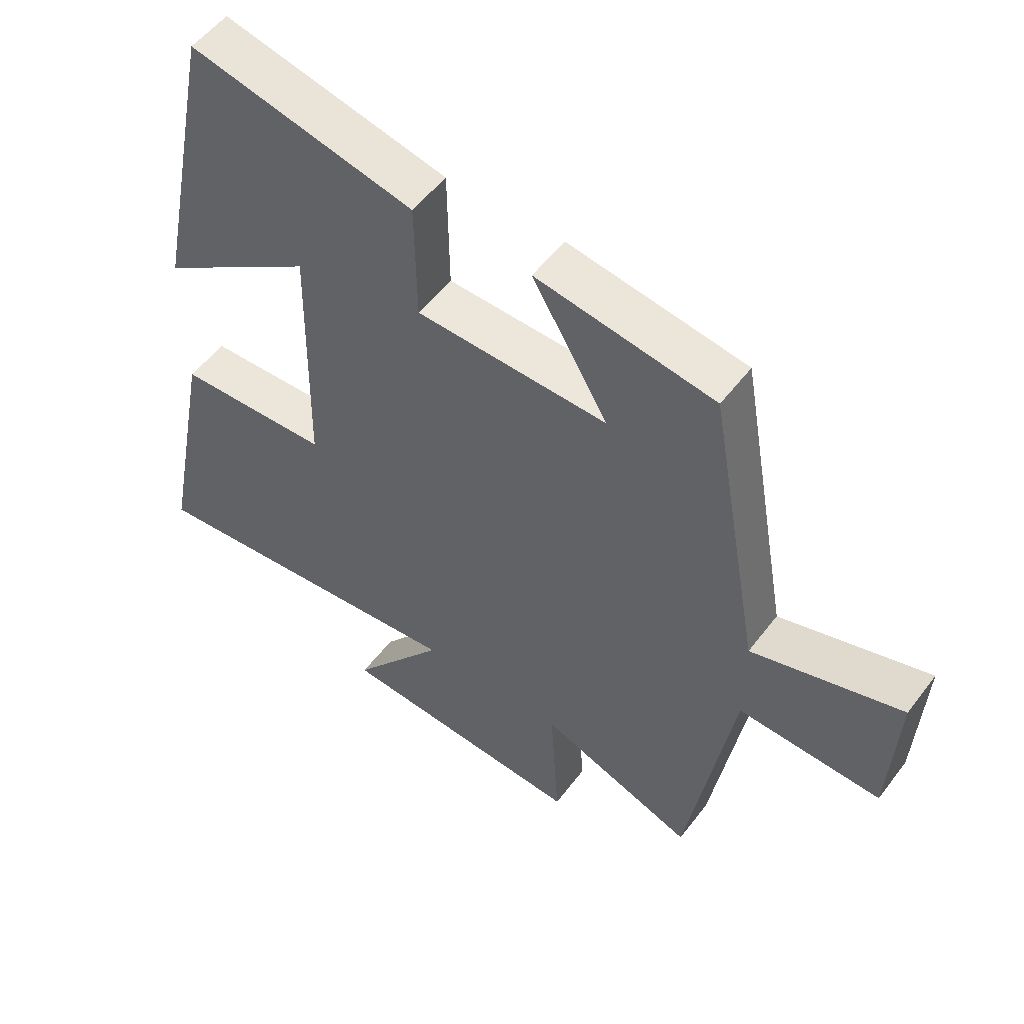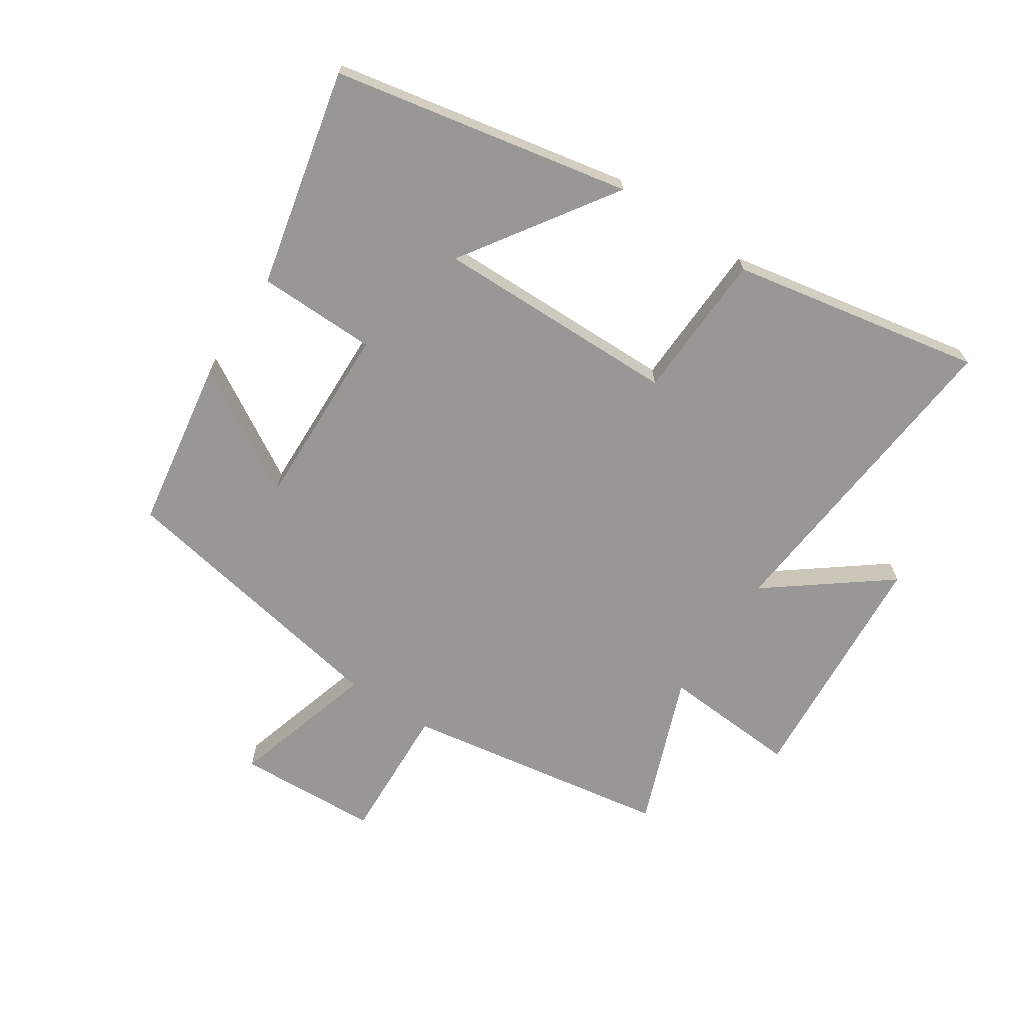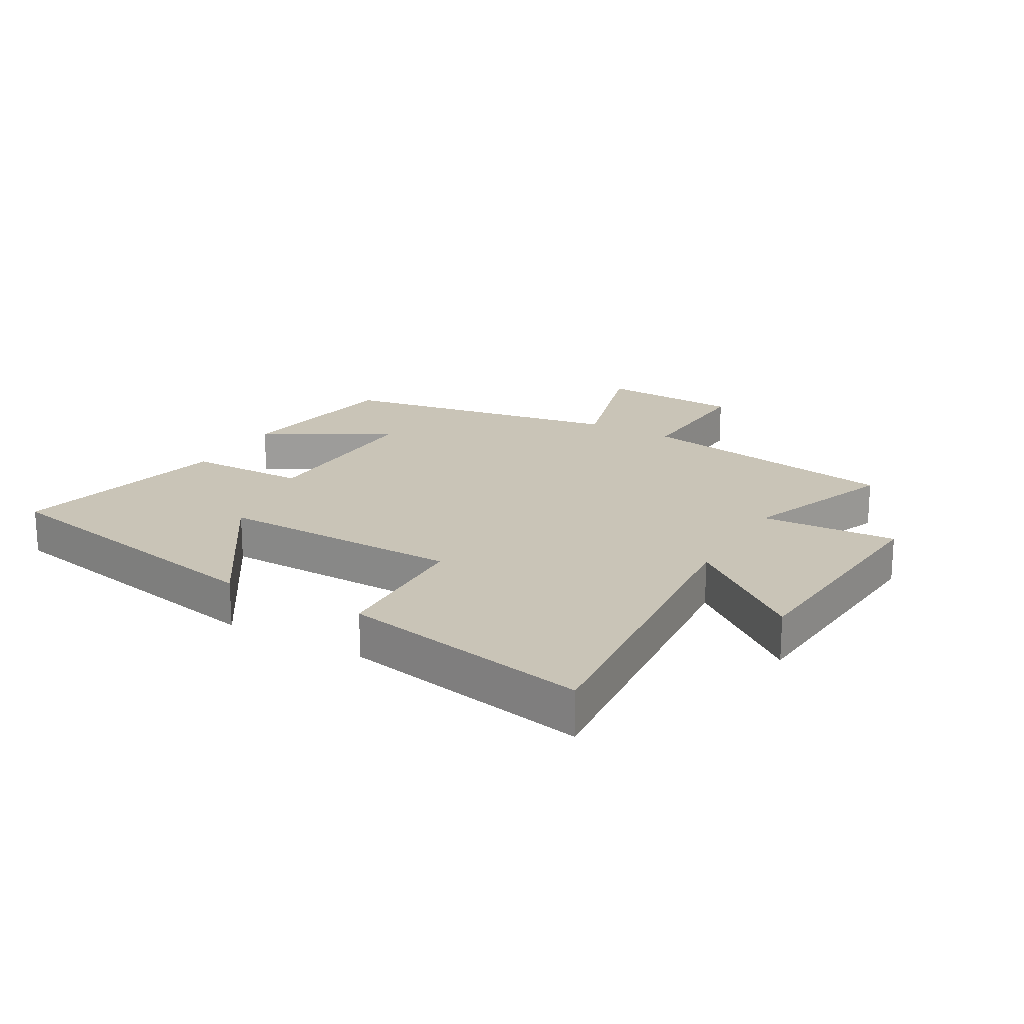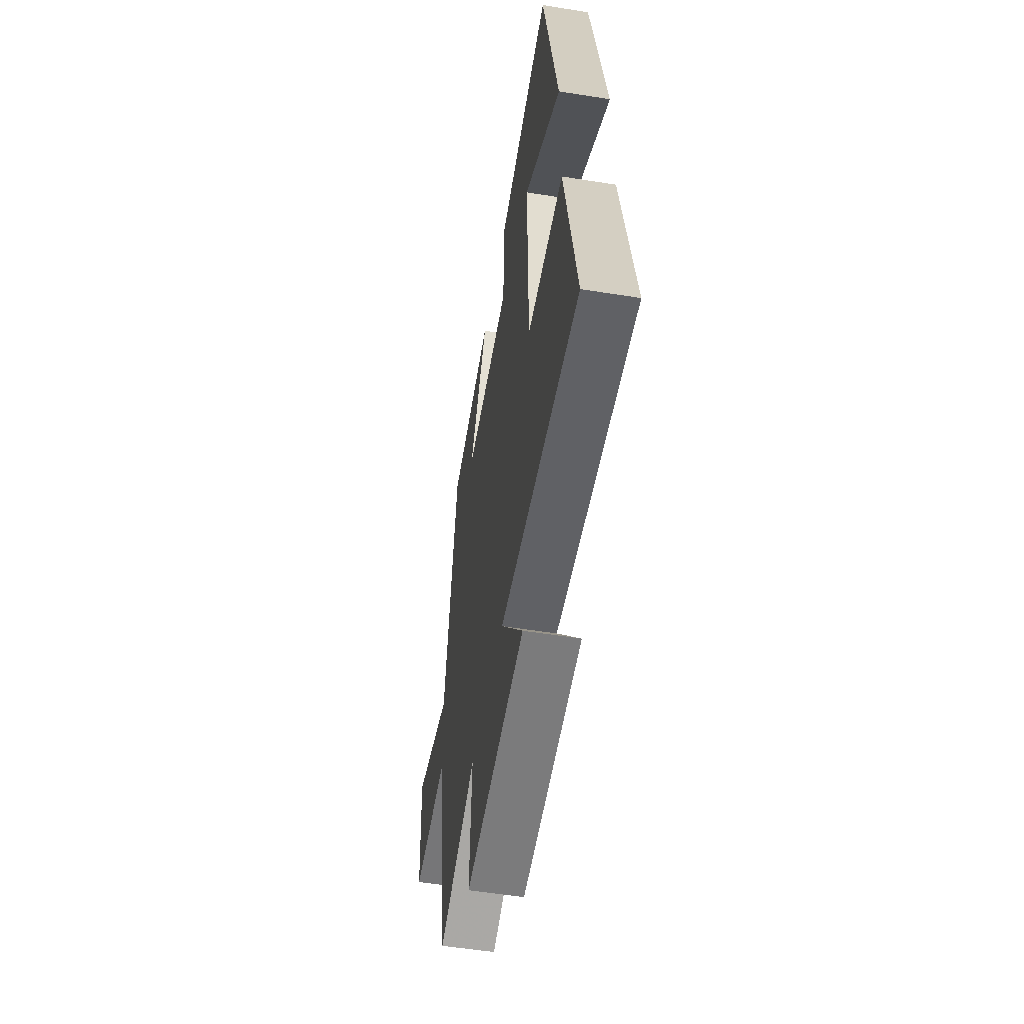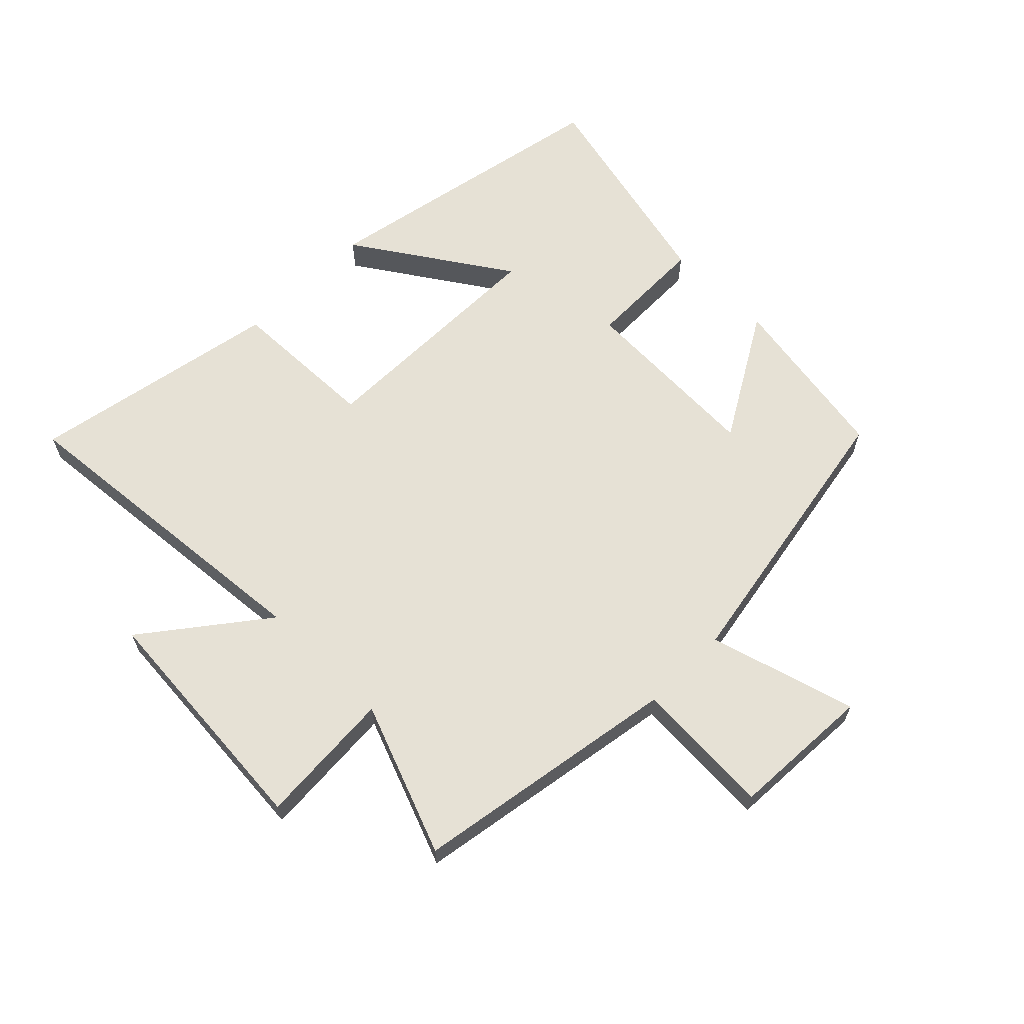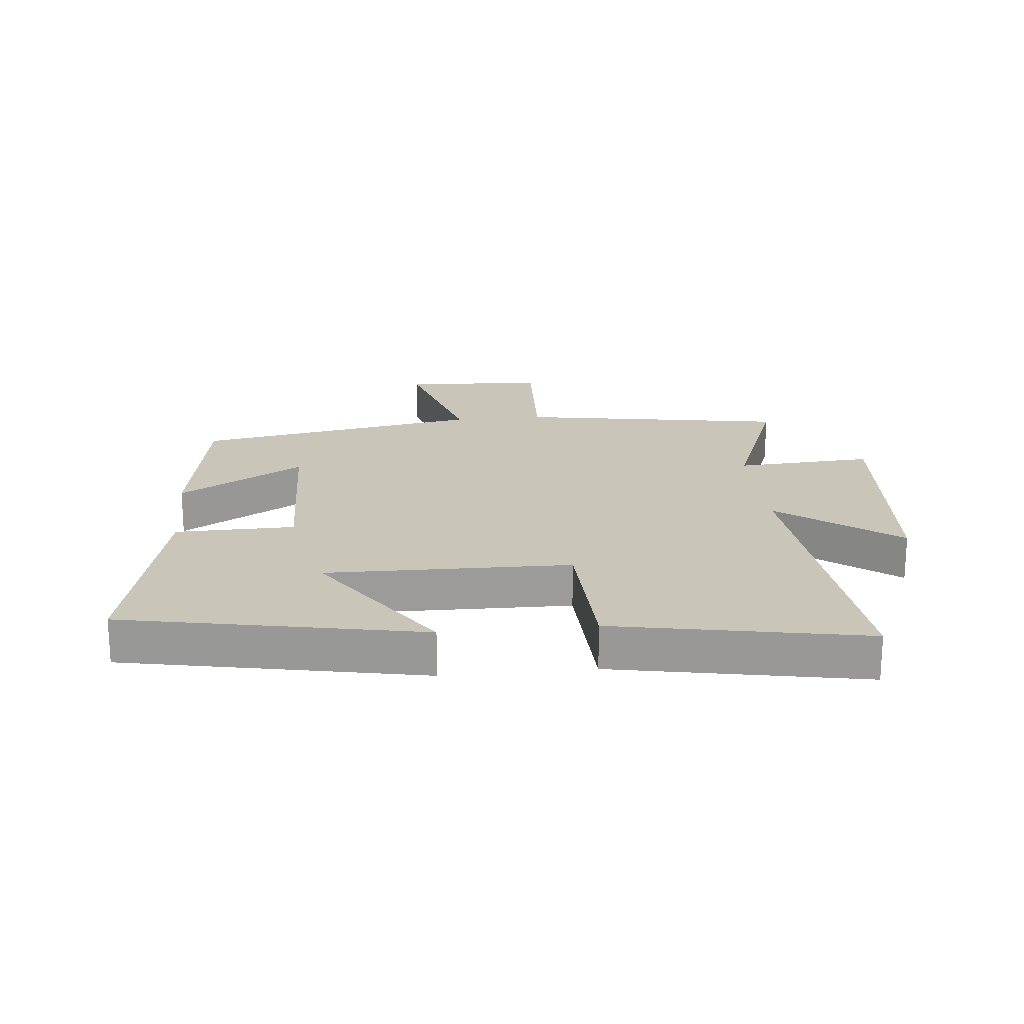
<metadata>
{"format":"obj","ext":"obj","renderer":"f3d","projection":"perspective","resolution":1024,"background":"white","views":[{"elev":53.3,"azim":-143.7,"up":"+Z"},{"elev":-68.2,"azim":56.4,"up":"+Y"},{"elev":20.0,"azim":119.9,"up":"+Y"},{"elev":-54.1,"azim":80.3,"up":"+Z"},{"elev":64.1,"azim":-135.2,"up":"+Y"},{"elev":20.6,"azim":84.3,"up":"+Y"}]}
</metadata>
<code>
v -0.417 0.07 0.454
v -0.136 0.07 0.5
v -0.255 0.07 0.297
v 0.047 0.07 0.307
v 0.05 0.07 0.5
v 0.404 0.07 0.582
v 0.5 0.07 0.099
v 0.253 0.07 0.263
v 0.259 0.07 -0.133
v 0.5 0.07 -0.141
v 0.578 0.07 -0.548
v 0.05 0.07 -0.5
v 0.198 0.07 -0.692
v -0.196 0.07 -0.722
v -0.182 0.07 -0.5
v -0.428 0.07 -0.594
v -0.5 0.07 -0.161
v -0.726 0.07 -0.172
v -0.738 0.07 0.058
v -0.5 0.07 -0.011
v -0.417 0 0.454
v -0.136 0 0.5
v -0.255 0 0.297
v 0.047 0 0.307
v 0.05 0 0.5
v 0.404 0 0.582
v 0.5 0 0.099
v 0.253 0 0.263
v 0.259 0 -0.133
v 0.5 0 -0.141
v 0.578 0 -0.548
v 0.05 0 -0.5
v 0.198 0 -0.692
v -0.196 0 -0.722
v -0.182 0 -0.5
v -0.428 0 -0.594
v -0.5 0 -0.161
v -0.726 0 -0.172
v -0.738 0 0.058
v -0.5 0 -0.011
f 17 18 19 20
f 15 16 17 20
f 15 20 1
f 12 13 14 15
f 12 15 1
f 9 10 11 12
f 8 9 12
f 5 6 7 8
f 4 5 8 12
f 3 4 12
f 1 2 3
f 1 3 12
f 40 39 38 37
f 40 37 36 35
f 21 40 35
f 35 34 33 32
f 21 35 32
f 32 31 30 29
f 32 29 28
f 28 27 26 25
f 32 28 25 24
f 32 24 23
f 23 22 21
f 32 23 21
f 1 21 22 2
f 2 22 23 3
f 3 23 24 4
f 4 24 25 5
f 5 25 26 6
f 6 26 27 7
f 7 27 28 8
f 8 28 29 9
f 9 29 30 10
f 10 30 31 11
f 11 31 32 12
f 12 32 33 13
f 13 33 34 14
f 14 34 35 15
f 15 35 36 16
f 16 36 37 17
f 17 37 38 18
f 18 38 39 19
f 19 39 40 20
f 20 40 21 1

</code>
